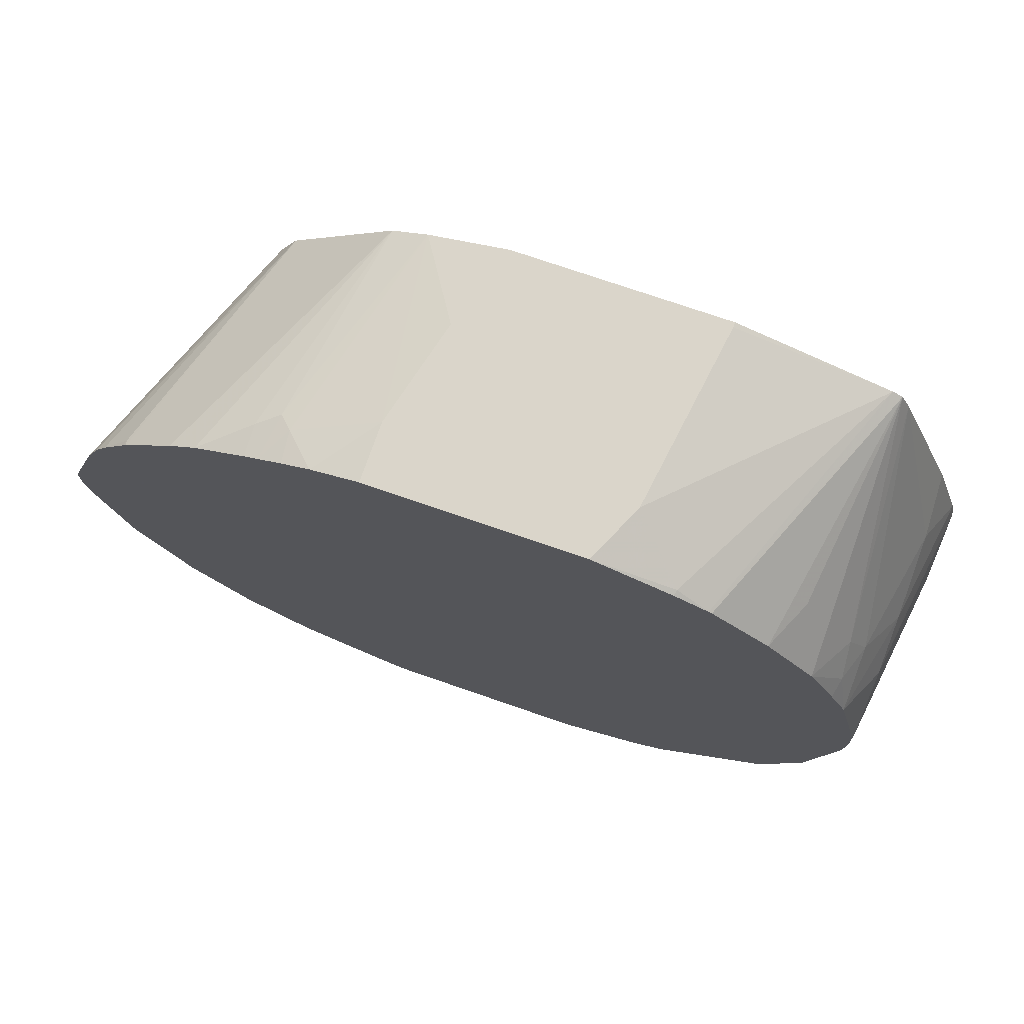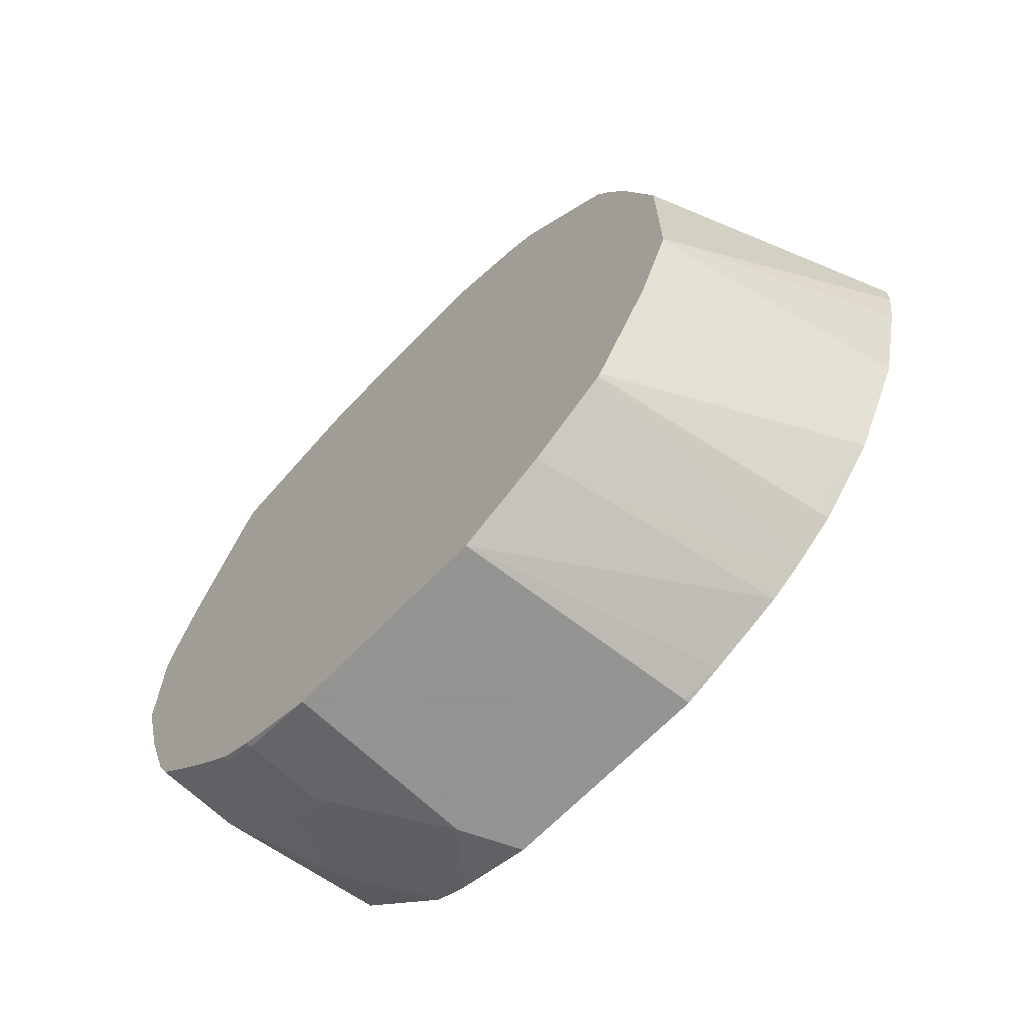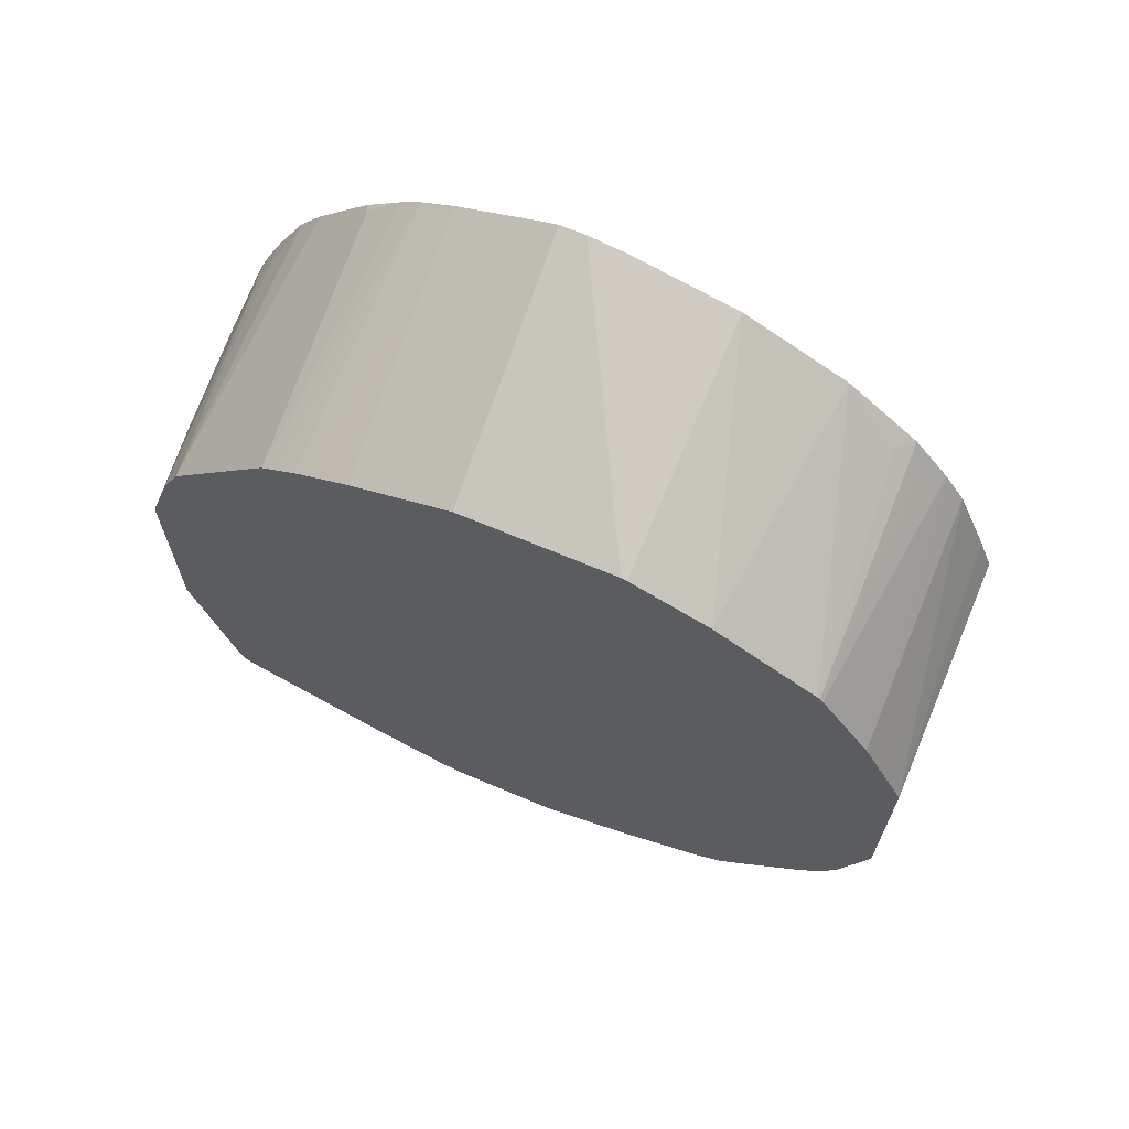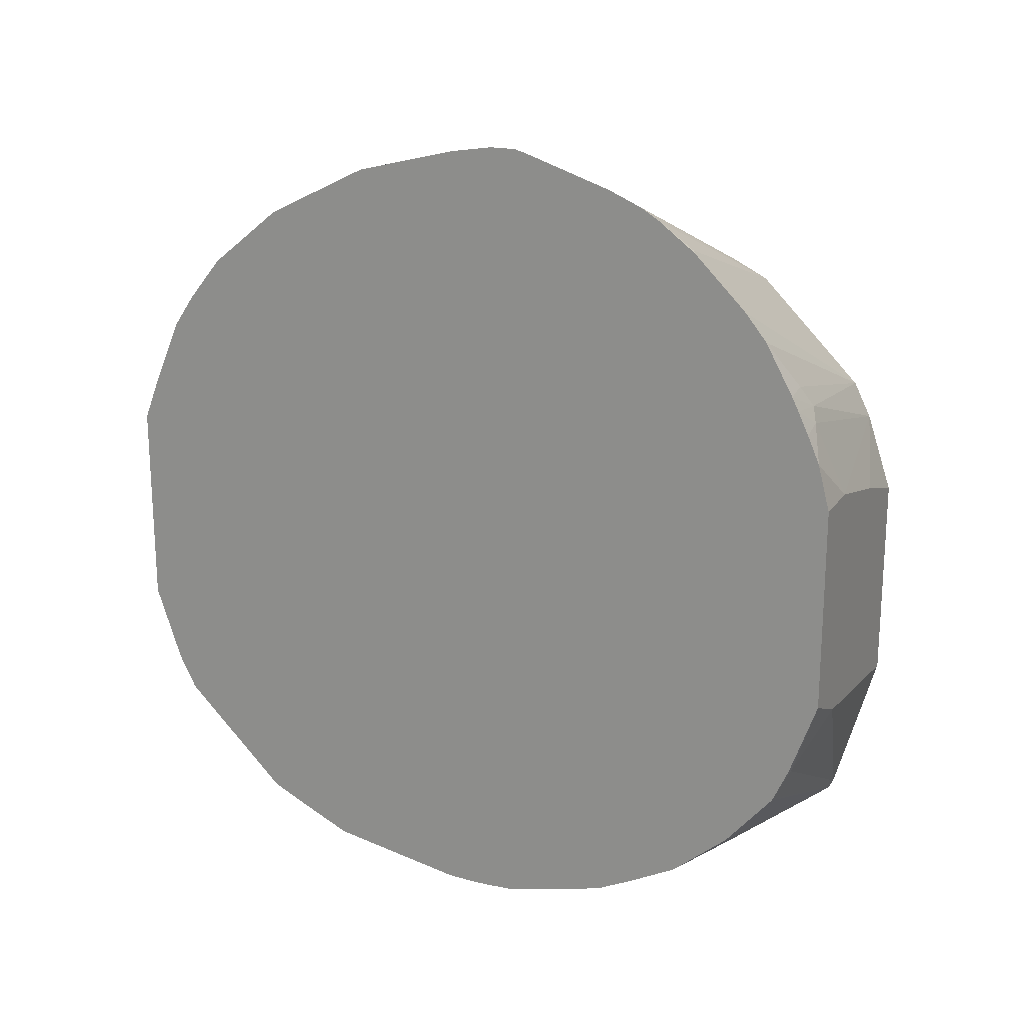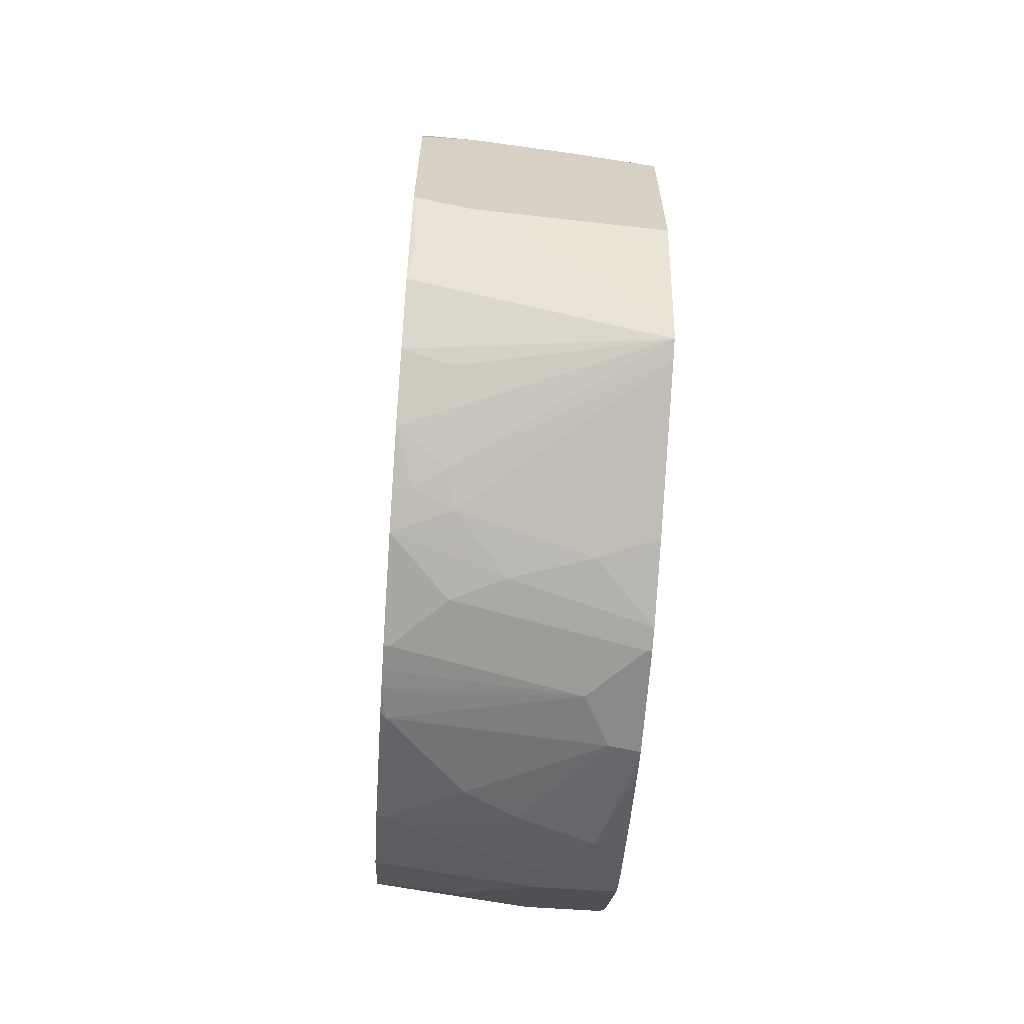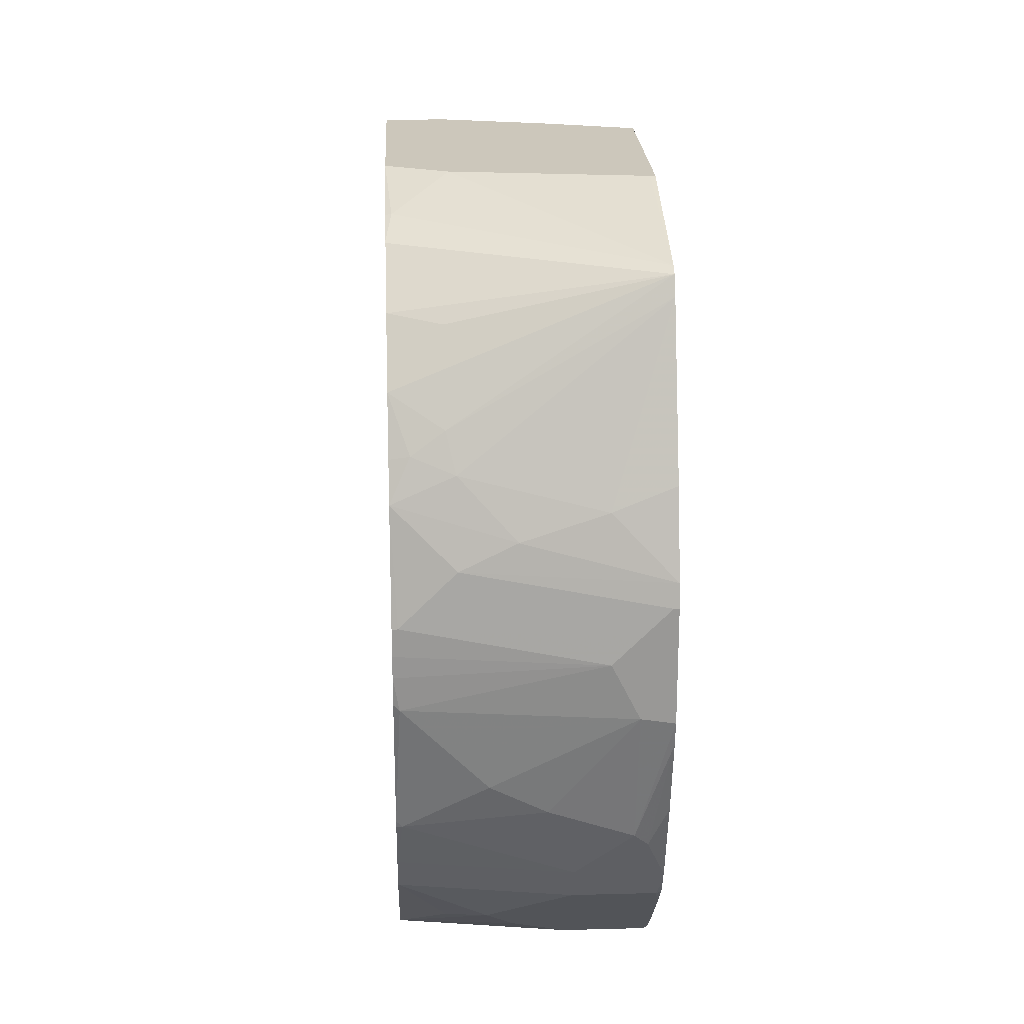
<metadata>
{"format":"obj","ext":"obj","renderer":"f3d","projection":"perspective","resolution":1024,"background":"white","views":[{"elev":74.2,"azim":109.1,"up":"+Y"},{"elev":-66.9,"azim":-44.0,"up":"+Y"},{"elev":66.9,"azim":-66.9,"up":"+Z"},{"elev":19.6,"azim":114.1,"up":"+Z"},{"elev":-63.6,"azim":176.1,"up":"+Z"},{"elev":21.7,"azim":177.3,"up":"+Y"}]}
</metadata>
<code>
v 1.68e-05 0.298 -0.7449
v -0.003998 0.298 -0.7449
v 0.149 0.298 -0.7236
v -0.003998 0.2634 -0.8686
v -0.003998 0.298 -0.5747
v 0.1961 0.298 -0.7024
v 0.1915 0.2767 -0.7662
v -0.003998 0.2594 -0.8766
v 0.1961 0.2638 -0.792
v -0.003998 0.2767 -0.5109
v 0.06385 0.298 -0.5534
v 0.1961 0.2758 -0.7653
v 0.1961 0.298 -0.5321
v 0.1961 0.1773 -0.8797
v 0.1561 0.156 -0.901
v -0.003998 0.2452 -0.8837
v 0.1961 0.2625 -0.7945
v 0.1961 0.2235 -0.8407
v 0.1561 0.2199 -0.8584
v 0.149 0.298 -0.5321
v -0.003998 0.2754 -0.5082
v 0.1596 0.2714 -0.4576
v 0.1703 0.2767 -0.4683
v 0.1961 0.288 -0.4941
v 0.1961 0.1353 -0.9015
v 0.1809 0.1383 -0.9045
v 0.149 0.1277 -0.9152
v 0.04257 0.1064 -0.9365
v -0.003998 0.1242 -0.933
v -0.003998 0.2625 -0.4825
v 0.1703 0.2625 -0.4399
v 0.1961 0.2638 -0.4414
v 0.1961 0.2694 -0.4526
v 0.1961 0.2782 -0.4713
v 0.1961 0.1064 -0.9152
v 0.1064 0.08509 -0.9365
v -0.003998 0.06034 -0.9543
v -0.003998 0.2199 -0.4399
v 0.1961 0.2229 -0.3775
v 0.1961 0.241 -0.3999
v 0.1961 0.02034 -0.9356
v 0.1915 0.02128 -0.9365
v 0.149 0.06384 -0.9365
v 1.68e-05 0.04253 -0.9577
v -0.003998 0.04253 -0.9577
v -0.003998 0.1773 -0.3974
v 0.1961 0.1803 -0.335
v 0.1961 -3.335e-05 -0.9365
v 0.04257 -3.335e-05 -0.9577
v 0.0213 0.02128 -0.9577
v -0.003998 -0.04654 -0.9577
v -0.003998 0.1747 -0.396
v 0.1961 0.1343 -0.3022
v 0.1961 0.1497 -0.3117
v 0.1915 0.1773 -0.3335
v 0.1961 0.1766 -0.332
v 0.1961 -0.01685 -0.9365
v 0.0213 -0.04253 -0.9577
v 0.1915 -0.04253 -0.9365
v 0.0213 -0.149 -0.9365
v -0.003998 -0.06597 -0.9534
v -0.003998 0.1632 -0.3902
v 0.1961 0.1071 -0.2904
v -0.003998 0.149 -0.3832
v 0.1961 -0.0386 -0.9354
v 0.1703 -0.06385 -0.9365
v 0.1277 -0.1064 -0.9365
v 0.08514 -0.1277 -0.9365
v 0.1961 -0.04478 -0.9342
v 0.1961 -0.1445 -0.9152
v 0.1915 -0.149 -0.9152
v 0.06385 -0.1915 -0.9152
v 0.0213 -0.1632 -0.9294
v 0.01065 -0.1596 -0.9312
v -0.003998 -0.1277 -0.9365
v 0.1961 0.04322 -0.2692
v -0.003998 0.1045 -0.3662
v 0.1961 -0.1495 -0.914
v 0.1961 -0.1915 -0.8939
v 0.06385 -0.2199 -0.901
v 1.68e-05 -0.1915 -0.9152
v -0.003998 -0.1955 -0.9132
v 0.1961 0.03259 -0.2658
v -0.003998 0.02128 -0.3406
v 0.1961 -0.2199 -0.8797
v 1.68e-05 -0.2199 -0.901
v 0.1277 -0.2625 -0.8584
v 0.06385 -0.305 -0.8159
v -0.003998 -0.2044 -0.9087
v 0.1961 0.02572 -0.2639
v -0.003998 -0.1064 -0.3406
v 0.1961 -0.2837 -0.8159
v 0.1596 -0.2714 -0.8407
v -0.003998 -0.2185 -0.9011
v 1.68e-05 -0.305 -0.8159
v -0.003998 -0.2412 -0.8797
v 0.1961 -0.305 -0.7945
v 0.1064 -0.2837 -0.8371
v 0.07451 -0.3139 -0.7981
v 0.1961 0.004467 -0.2639
v 0.1961 -0.114 -0.2904
v 0.1961 -0.02885 -0.2692
v -0.003998 -0.111 -0.3417
v 1.68e-05 -0.3192 -0.7875
v -0.003998 -0.3125 -0.7995
v -0.003998 -0.3064 -0.8112
v -0.003998 -0.3047 -0.814
v -0.003998 -0.2837 -0.8371
v 0.1961 -0.3192 -0.7662
v 0.06385 -0.3192 -0.7875
v 0.1961 -0.1565 -0.3117
v -0.003998 -0.1759 -0.3679
v -0.003998 -0.3182 -0.788
v -0.003998 -0.3405 -0.7236
v 0.1961 -0.3405 -0.7024
v 0.149 -0.3405 -0.7236
v 0.1961 -0.1991 -0.333
v -0.003998 -0.2594 -0.4171
v -0.003998 -0.3405 -0.5534
v 0.1961 -0.3405 -0.5321
v 0.1809 -0.2447 -0.3725
v 0.1961 -0.2576 -0.3809
v -0.003998 -0.2616 -0.4188
v 0.1915 -0.3405 -0.5321
v 0.1961 -0.3287 -0.5014
v 0.1961 -0.3031 -0.4419
v -0.003998 -0.305 -0.4825
v 0.1961 -0.286 -0.4163
v -0.003998 -0.264 -0.4217
v 0.1809 -0.266 -0.3938
f 60 68 71
f 57 65 59
f 59 70 66
f 60 72 73
f 60 71 72
f 59 69 70
f 58 67 68
f 59 65 69
f 58 68 60
f 58 66 67
f 60 73 74
f 58 59 66
f 54 56 55
f 60 74 61
f 72 79 85
f 63 64 77
f 63 77 76
f 66 70 67
f 67 70 71
f 67 71 68
f 70 78 71
f 71 78 79
f 71 79 72
f 72 85 80
f 72 80 86
f 72 81 73
f 53 64 63
f 72 86 81
f 61 74 75
f 53 62 64
f 37 43 44
f 51 60 61
f 30 40 31
f 73 81 74
f 31 40 32
f 35 41 42
f 35 42 43
f 35 43 36
f 36 43 37
f 37 44 45
f 38 46 47
f 38 47 39
f 41 48 42
f 42 48 49
f 42 49 50
f 52 62 53
f 42 50 43
f 44 50 49
f 44 49 58
f 44 58 51
f 44 51 45
f 46 52 53
f 46 53 54
f 46 54 55
f 46 55 47
f 47 55 56
f 48 57 49
f 49 57 59
f 49 59 58
f 51 58 60
f 43 50 44
f 74 81 82
f 117 118 123
f 76 77 83
f 99 110 104
f 101 103 112
f 101 112 111
f 104 113 105
f 104 110 116
f 104 116 114
f 104 114 113
f 109 115 116
f 109 116 110
f 111 112 117
f 112 118 117
f 114 116 115
f 114 115 120
f 99 109 110
f 114 120 124
f 117 121 122
f 117 123 121
f 119 125 126
f 119 126 127
f 120 125 124
f 121 123 122
f 122 123 129
f 122 129 130
f 122 130 128
f 126 128 127
f 127 128 129
f 128 130 129
f 30 39 40
f 114 124 119
f 97 109 99
f 95 108 96
f 95 107 108
f 77 84 83
f 80 85 87
f 80 87 88
f 80 88 95
f 80 95 86
f 81 86 82
f 82 86 89
f 83 84 90
f 84 91 100
f 84 100 90
f 85 92 93
f 85 93 87
f 86 94 89
f 86 95 96
f 86 96 94
f 87 93 97
f 87 97 98
f 87 98 88
f 88 98 97
f 88 97 99
f 88 99 95
f 91 101 102
f 91 102 100
f 91 103 101
f 92 97 93
f 95 99 104
f 95 104 105
f 95 105 106
f 95 106 107
f 74 82 75
f 30 38 39
f 119 124 125
f 28 36 37
f 2 103 91
f 2 91 84
f 2 84 77
f 2 77 64
f 2 64 62
f 2 62 52
f 2 52 46
f 2 46 38
f 2 38 30
f 2 30 21
f 2 21 10
f 2 10 5
f 3 6 7
f 2 112 103
f 3 7 4
f 4 9 8
f 5 10 11
f 6 12 7
f 6 13 24
f 6 24 34
f 6 34 33
f 6 33 32
f 6 32 40
f 6 40 39
f 6 39 47
f 6 47 56
f 6 56 54
f 6 54 53
f 4 7 9
f 2 118 112
f 2 123 118
f 2 129 123
f 28 37 29
f 1 2 5
f 1 5 11
f 1 11 20
f 1 20 13
f 1 13 6
f 1 6 3
f 1 3 4
f 1 4 2
f 2 4 8
f 2 8 16
f 2 29 37
f 2 37 45
f 2 45 51
f 2 51 61
f 2 61 75
f 2 75 82
f 2 82 89
f 2 89 94
f 2 94 96
f 2 96 108
f 2 108 107
f 2 107 106
f 2 106 105
f 2 105 113
f 2 113 114
f 2 114 119
f 2 119 127
f 2 127 129
f 6 53 63
f 6 63 76
f 2 16 29
f 6 83 90
f 8 9 17
f 8 17 18
f 8 18 19
f 8 19 14
f 10 20 11
f 10 21 22
f 10 22 23
f 10 23 20
f 13 20 24
f 14 25 26
f 14 26 15
f 14 19 18
f 15 26 27
f 8 15 16
f 15 27 16
f 16 28 29
f 20 23 24
f 21 30 22
f 22 31 32
f 22 32 33
f 22 30 31
f 23 33 34
f 23 34 24
f 25 35 26
f 26 35 27
f 27 35 36
f 6 76 83
f 27 36 28
f 16 27 28
f 8 14 15
f 22 33 23
f 6 9 12
f 6 100 102
f 7 12 9
f 6 90 100
f 6 102 101
f 6 101 111
f 6 111 117
f 6 122 128
f 6 128 126
f 6 126 125
f 6 125 120
f 6 120 115
f 6 115 109
f 6 109 97
f 6 97 92
f 6 117 122
f 6 85 79
f 6 17 9
f 6 18 17
f 6 92 85
f 6 25 14
f 6 35 25
f 6 41 35
f 6 48 41
f 6 57 48
f 6 14 18
f 6 65 57
f 6 79 78
f 6 70 69
f 6 78 70
f 6 69 65

</code>
